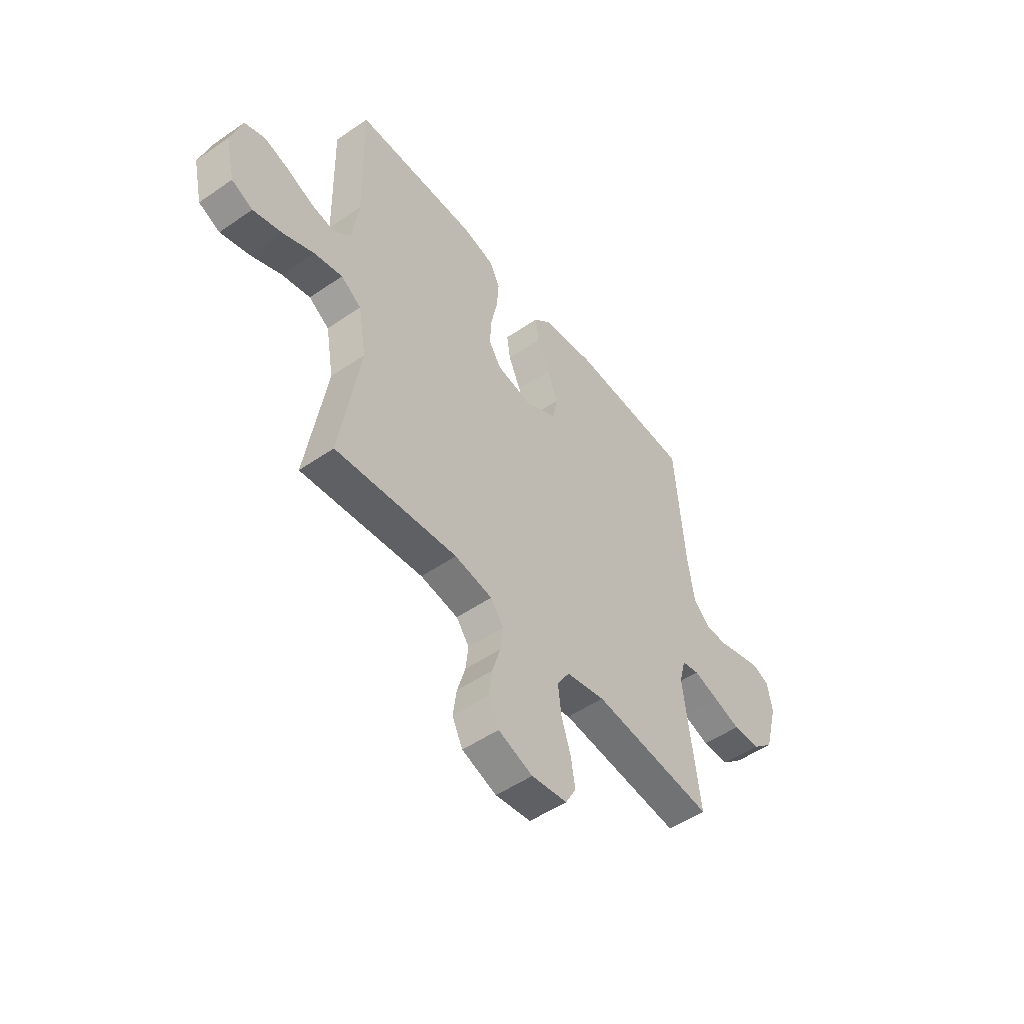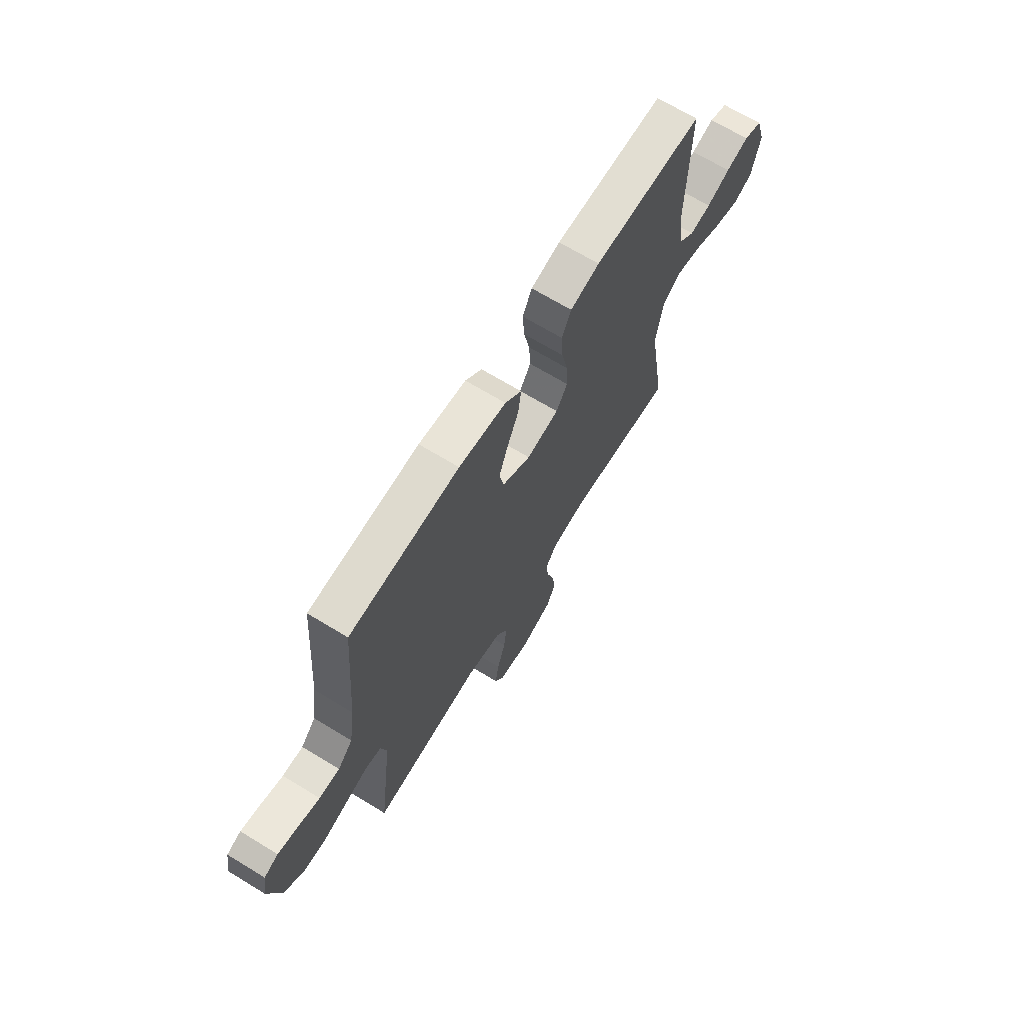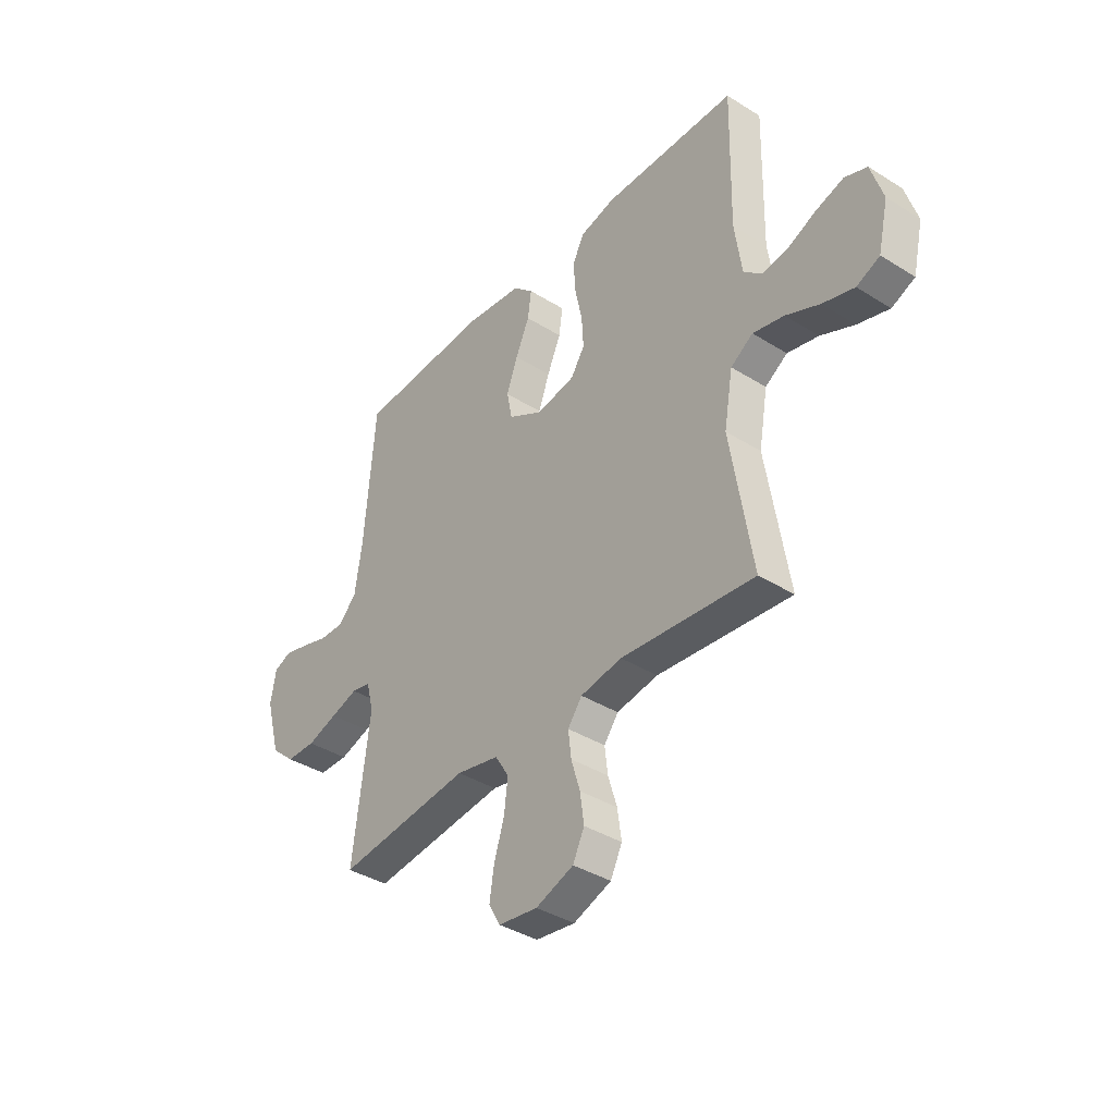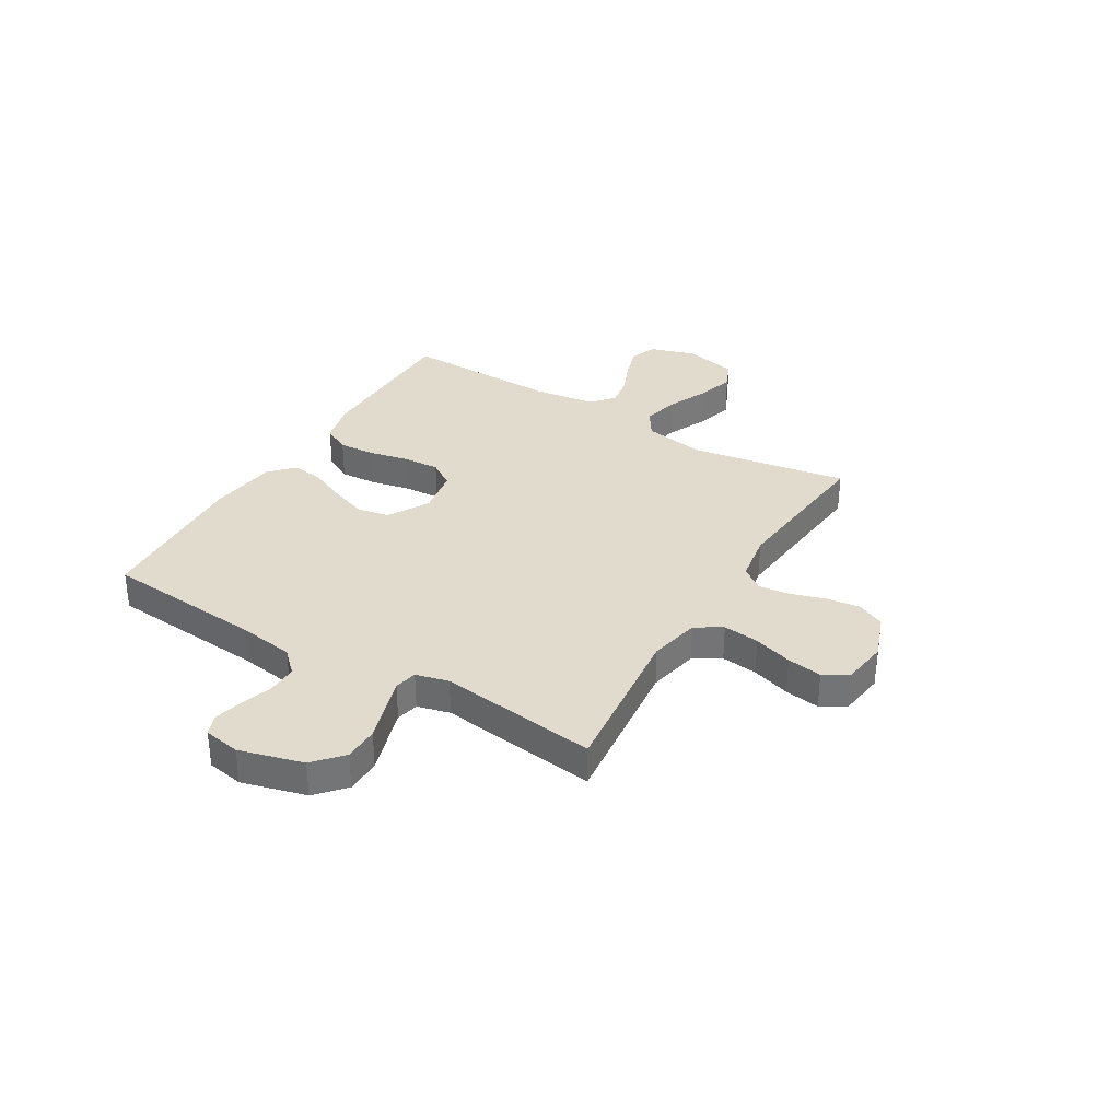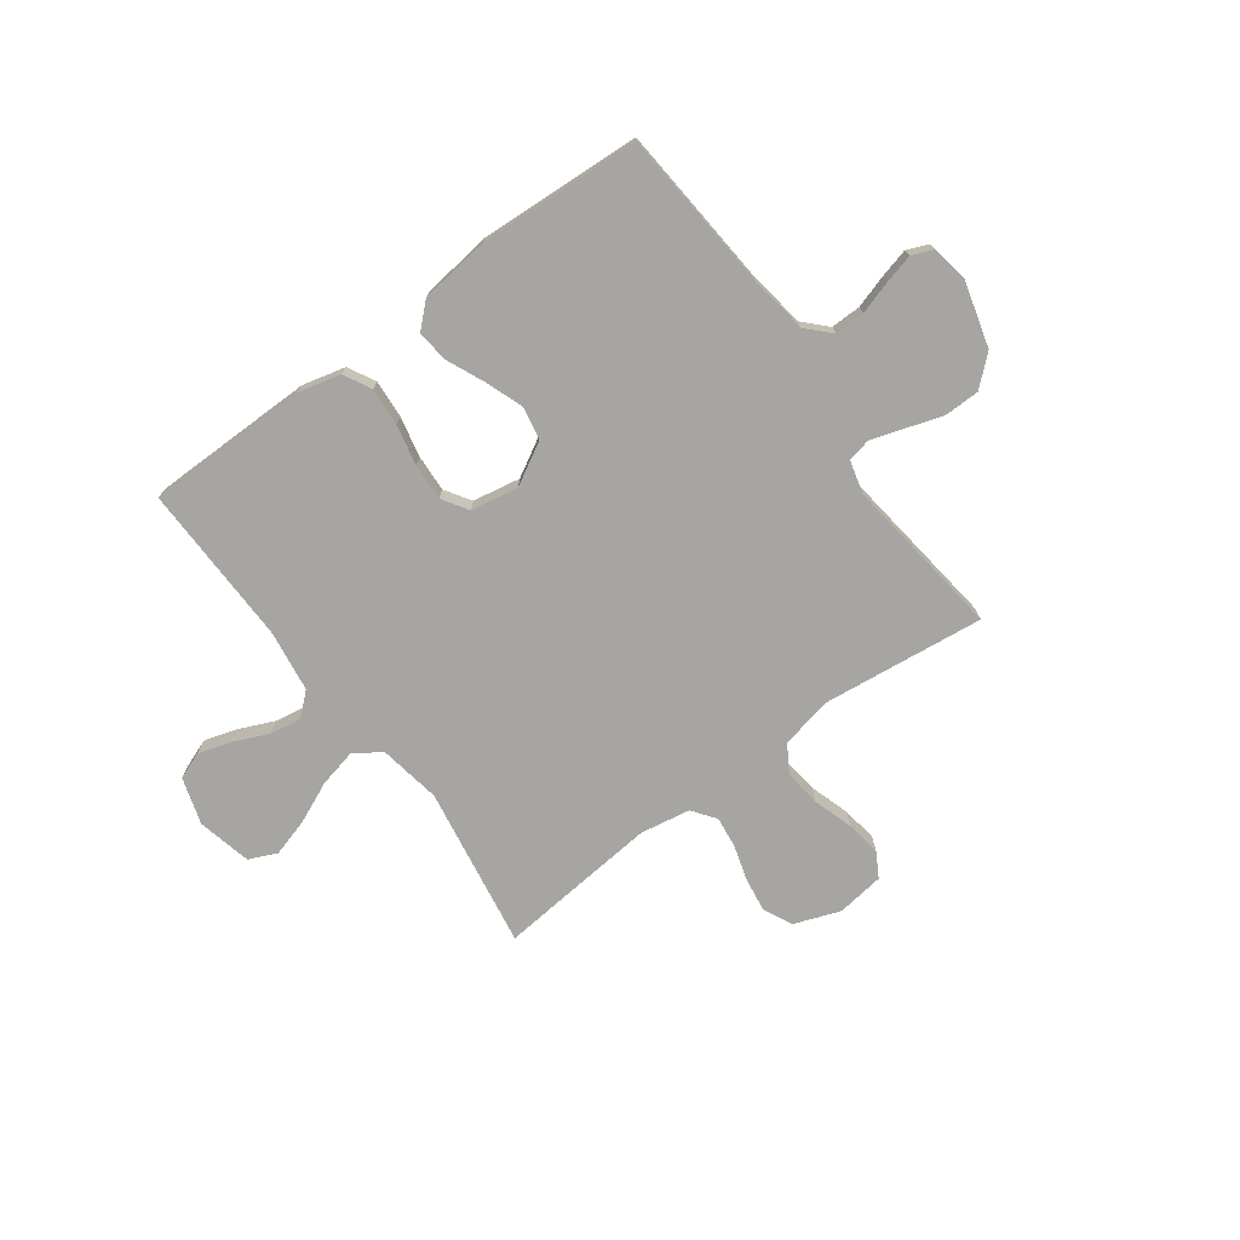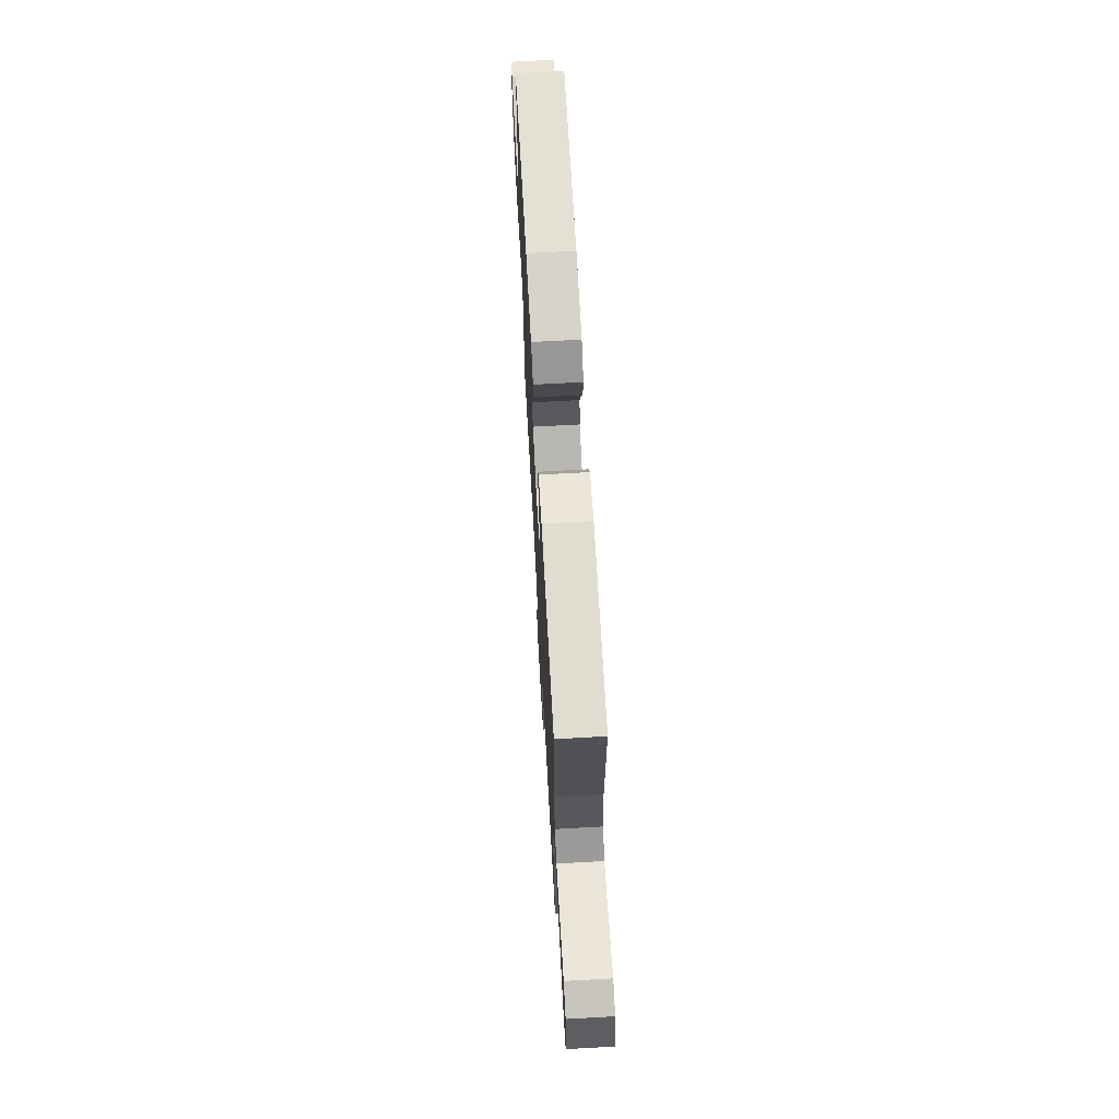
<metadata>
{"format":"obj","ext":"obj","renderer":"f3d","projection":"perspective","resolution":1024,"background":"white","views":[{"elev":-50.8,"azim":-52.9,"up":"+Z"},{"elev":68.2,"azim":121.4,"up":"+Z"},{"elev":-38.4,"azim":-128.3,"up":"+Z"},{"elev":33.8,"azim":121.0,"up":"+Y"},{"elev":-73.9,"azim":36.3,"up":"+Y"},{"elev":69.0,"azim":-93.2,"up":"+Z"}]}
</metadata>
<code>
v -0.5 0.07 -0.5
v -0.451 0.07 -0.2
v -0.471 0.07 -0.085
v -0.521 0.07 -0.052
v -0.591 0.07 -0.068
v -0.667 0.07 -0.102
v -0.738 0.07 -0.123
v -0.79 0.07 -0.1
v -0.813 0.07 0
v -0.786 0.07 0.087
v -0.736 0.07 0.106
v -0.674 0.07 0.087
v -0.61 0.07 0.059
v -0.552 0.07 0.049
v -0.51 0.07 0.086
v -0.494 0.07 0.2
v -0.5 0.07 0.5
v -0.2 0.07 0.502
v -0.12 0.07 0.482
v -0.094 0.07 0.431
v -0.099 0.07 0.361
v -0.115 0.07 0.286
v -0.119 0.07 0.218
v -0.088 0.07 0.17
v 0 0.07 0.154
v 0.078 0.07 0.198
v 0.09 0.07 0.259
v 0.065 0.07 0.328
v 0.034 0.07 0.398
v 0.026 0.07 0.458
v 0.071 0.07 0.5
v 0.2 0.07 0.516
v 0.5 0.07 0.5
v 0.524 0.07 0.2
v 0.54 0.07 0.093
v 0.581 0.07 0.051
v 0.637 0.07 0.052
v 0.698 0.07 0.071
v 0.752 0.07 0.085
v 0.791 0.07 0.069
v 0.803 0.07 0
v 0.77 0.07 -0.121
v 0.716 0.07 -0.169
v 0.65 0.07 -0.17
v 0.582 0.07 -0.148
v 0.521 0.07 -0.129
v 0.478 0.07 -0.138
v 0.462 0.07 -0.2
v 0.5 0.07 -0.5
v 0.2 0.07 -0.466
v 0.104 0.07 -0.486
v 0.073 0.07 -0.536
v 0.081 0.07 -0.605
v 0.104 0.07 -0.678
v 0.114 0.07 -0.744
v 0.088 0.07 -0.79
v 0 0.07 -0.802
v -0.085 0.07 -0.771
v -0.111 0.07 -0.718
v -0.102 0.07 -0.654
v -0.082 0.07 -0.588
v -0.075 0.07 -0.53
v -0.107 0.07 -0.487
v -0.2 0.07 -0.471
v -0.5 0 -0.5
v -0.451 0 -0.2
v -0.471 0 -0.085
v -0.521 0 -0.052
v -0.591 0 -0.068
v -0.667 0 -0.102
v -0.738 0 -0.123
v -0.79 0 -0.1
v -0.813 0 0
v -0.786 0 0.087
v -0.736 0 0.106
v -0.674 0 0.087
v -0.61 0 0.059
v -0.552 0 0.049
v -0.51 0 0.086
v -0.494 0 0.2
v -0.5 0 0.5
v -0.2 0 0.502
v -0.12 0 0.482
v -0.094 0 0.431
v -0.099 0 0.361
v -0.115 0 0.286
v -0.119 0 0.218
v -0.088 0 0.17
v 0 0 0.154
v 0.078 0 0.198
v 0.09 0 0.259
v 0.065 0 0.328
v 0.034 0 0.398
v 0.026 0 0.458
v 0.071 0 0.5
v 0.2 0 0.516
v 0.5 0 0.5
v 0.524 0 0.2
v 0.54 0 0.093
v 0.581 0 0.051
v 0.637 0 0.052
v 0.698 0 0.071
v 0.752 0 0.085
v 0.791 0 0.069
v 0.803 0 0
v 0.77 0 -0.121
v 0.716 0 -0.169
v 0.65 0 -0.17
v 0.582 0 -0.148
v 0.521 0 -0.129
v 0.478 0 -0.138
v 0.462 0 -0.2
v 0.5 0 -0.5
v 0.2 0 -0.466
v 0.104 0 -0.486
v 0.073 0 -0.536
v 0.081 0 -0.605
v 0.104 0 -0.678
v 0.114 0 -0.744
v 0.088 0 -0.79
v 0 0 -0.802
v -0.085 0 -0.771
v -0.111 0 -0.718
v -0.102 0 -0.654
v -0.082 0 -0.588
v -0.075 0 -0.53
v -0.107 0 -0.487
v -0.2 0 -0.471
f 59 60 61
f 58 59 61
f 57 58 61
f 56 57 61
f 55 56 61
f 54 55 61
f 53 54 61
f 52 53 61 62
f 51 52 62 63
f 48 49 50
f 51 63 64
f 50 51 64
f 48 50 64
f 47 48 64
f 43 44 45
f 42 43 45
f 41 42 45
f 40 41 45
f 39 40 45
f 38 39 45
f 37 38 45
f 36 37 45 46
f 35 36 46 47
f 32 33 34
f 31 32 34
f 30 31 34
f 29 30 34
f 28 29 34
f 34 35 47
f 28 34 47
f 27 28 47
f 20 21 22
f 19 20 22
f 18 19 22
f 17 18 22
f 16 17 22
f 15 16 22 23
f 14 15 23 24
f 11 12 13
f 10 11 13
f 9 10 13
f 8 9 13
f 7 8 13
f 6 7 13
f 5 6 13
f 4 5 13 14
f 14 24 25
f 4 14 25
f 3 4 25
f 64 1 2
f 2 3 25
f 64 2 25
f 47 64 25
f 26 27 47
f 25 26 47
f 125 124 123
f 125 123 122
f 125 122 121
f 125 121 120
f 125 120 119
f 125 119 118
f 125 118 117
f 126 125 117 116
f 127 126 116 115
f 114 113 112
f 128 127 115
f 128 115 114
f 128 114 112
f 128 112 111
f 109 108 107
f 109 107 106
f 109 106 105
f 109 105 104
f 109 104 103
f 109 103 102
f 109 102 101
f 110 109 101 100
f 111 110 100 99
f 98 97 96
f 98 96 95
f 98 95 94
f 98 94 93
f 98 93 92
f 111 99 98
f 111 98 92
f 111 92 91
f 86 85 84
f 86 84 83
f 86 83 82
f 86 82 81
f 86 81 80
f 87 86 80 79
f 88 87 79 78
f 77 76 75
f 77 75 74
f 77 74 73
f 77 73 72
f 77 72 71
f 77 71 70
f 77 70 69
f 78 77 69 68
f 89 88 78
f 89 78 68
f 89 68 67
f 66 65 128
f 89 67 66
f 89 66 128
f 89 128 111
f 111 91 90
f 111 90 89
f 1 65 66 2
f 2 66 67 3
f 3 67 68 4
f 4 68 69 5
f 5 69 70 6
f 6 70 71 7
f 7 71 72 8
f 8 72 73 9
f 9 73 74 10
f 10 74 75 11
f 11 75 76 12
f 12 76 77 13
f 13 77 78 14
f 14 78 79 15
f 15 79 80 16
f 16 80 81 17
f 17 81 82 18
f 18 82 83 19
f 19 83 84 20
f 20 84 85 21
f 21 85 86 22
f 22 86 87 23
f 23 87 88 24
f 24 88 89 25
f 25 89 90 26
f 26 90 91 27
f 27 91 92 28
f 28 92 93 29
f 29 93 94 30
f 30 94 95 31
f 31 95 96 32
f 32 96 97 33
f 33 97 98 34
f 34 98 99 35
f 35 99 100 36
f 36 100 101 37
f 37 101 102 38
f 38 102 103 39
f 39 103 104 40
f 40 104 105 41
f 41 105 106 42
f 42 106 107 43
f 43 107 108 44
f 44 108 109 45
f 45 109 110 46
f 46 110 111 47
f 47 111 112 48
f 48 112 113 49
f 49 113 114 50
f 50 114 115 51
f 51 115 116 52
f 52 116 117 53
f 53 117 118 54
f 54 118 119 55
f 55 119 120 56
f 56 120 121 57
f 57 121 122 58
f 58 122 123 59
f 59 123 124 60
f 60 124 125 61
f 61 125 126 62
f 62 126 127 63
f 63 127 128 64
f 64 128 65 1

</code>
